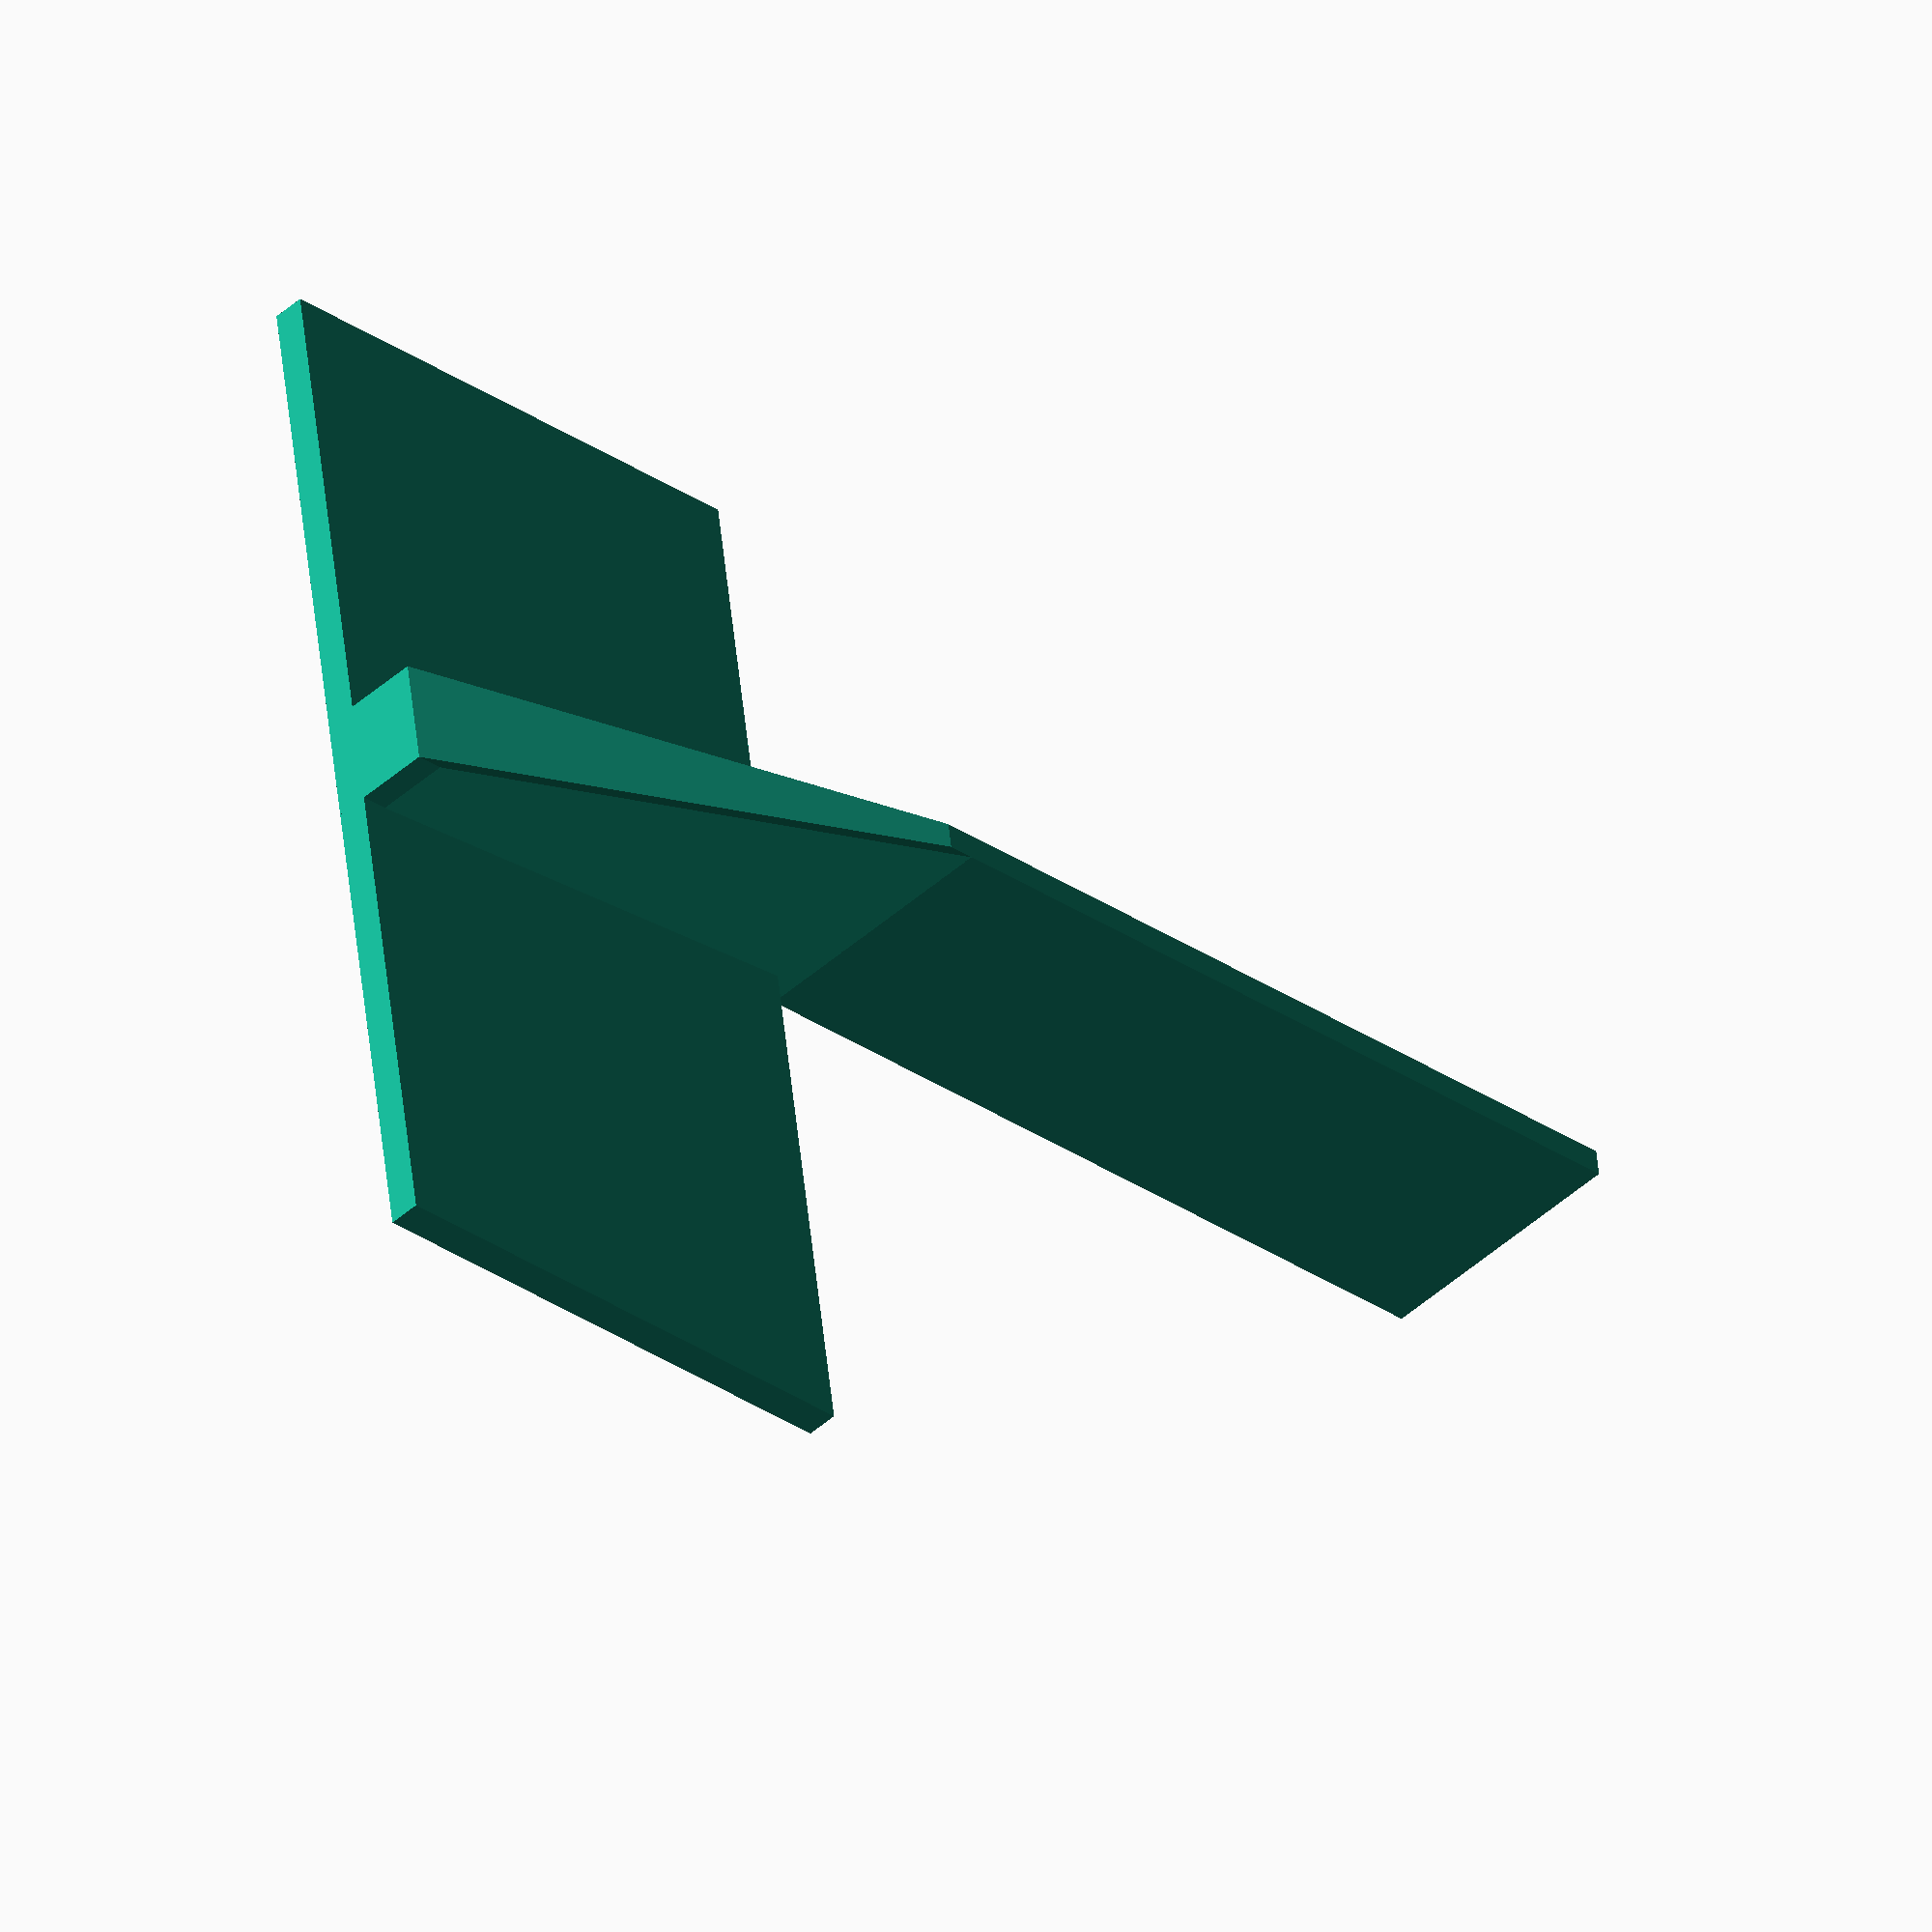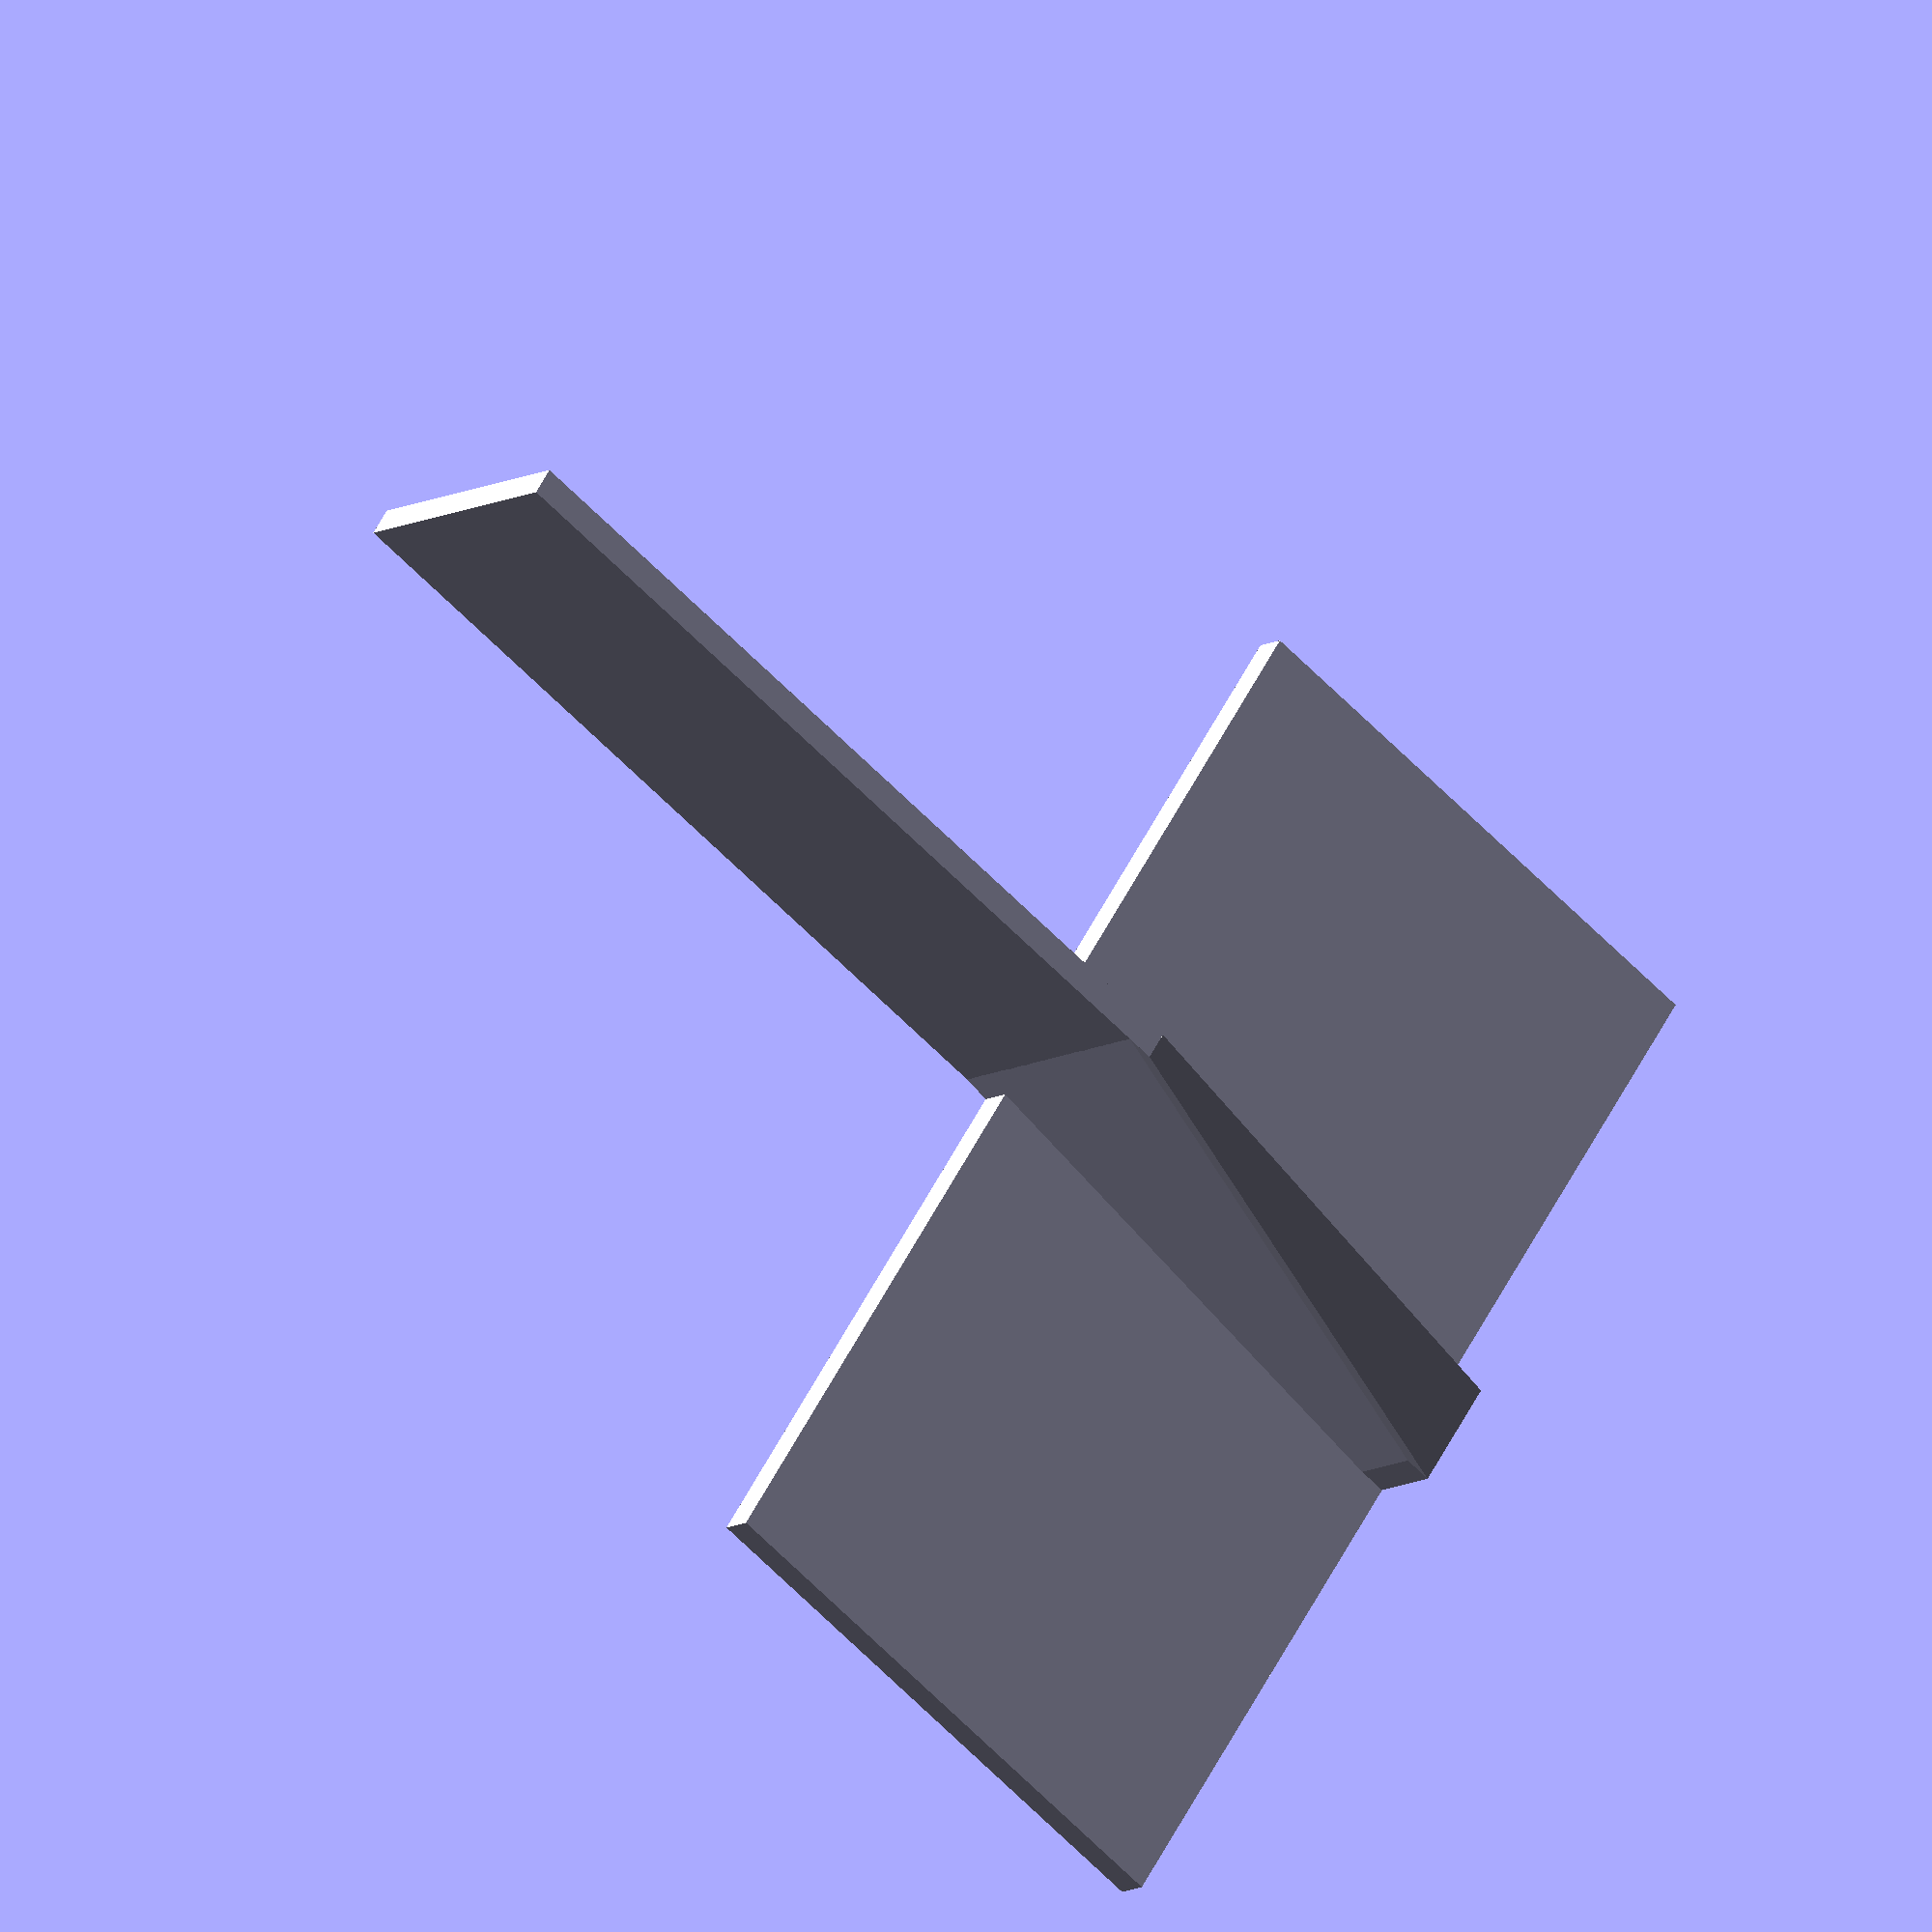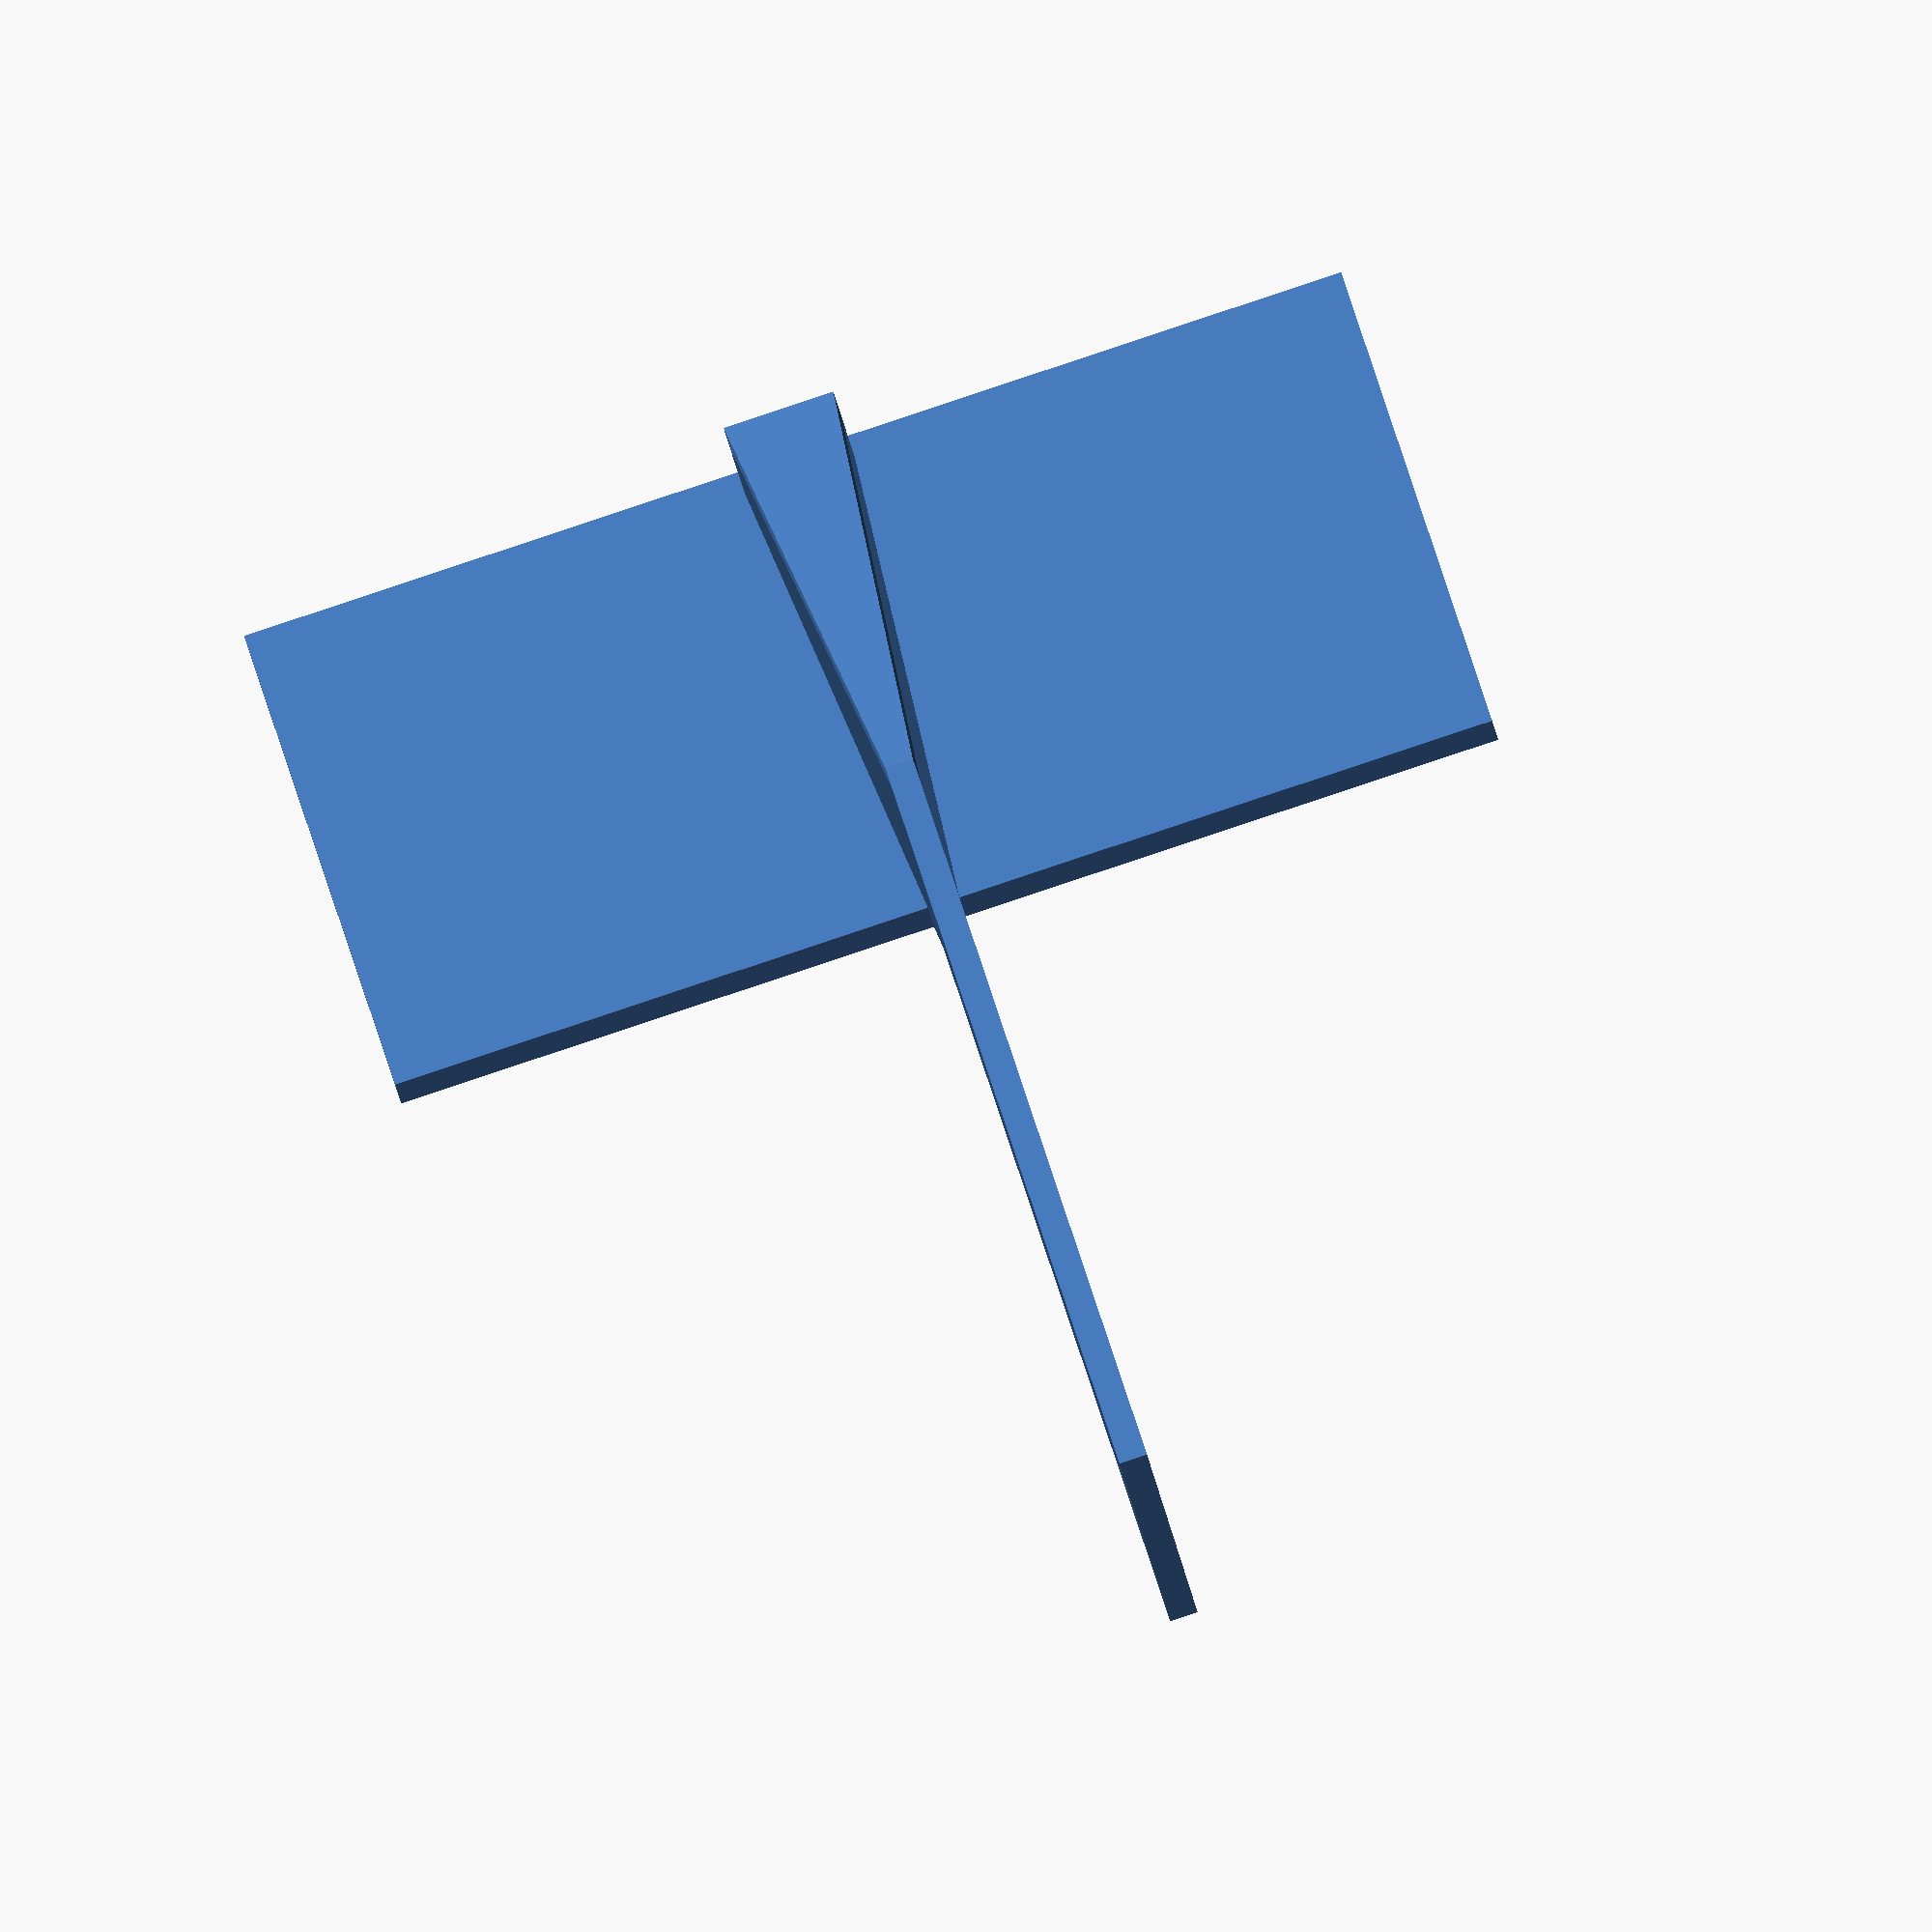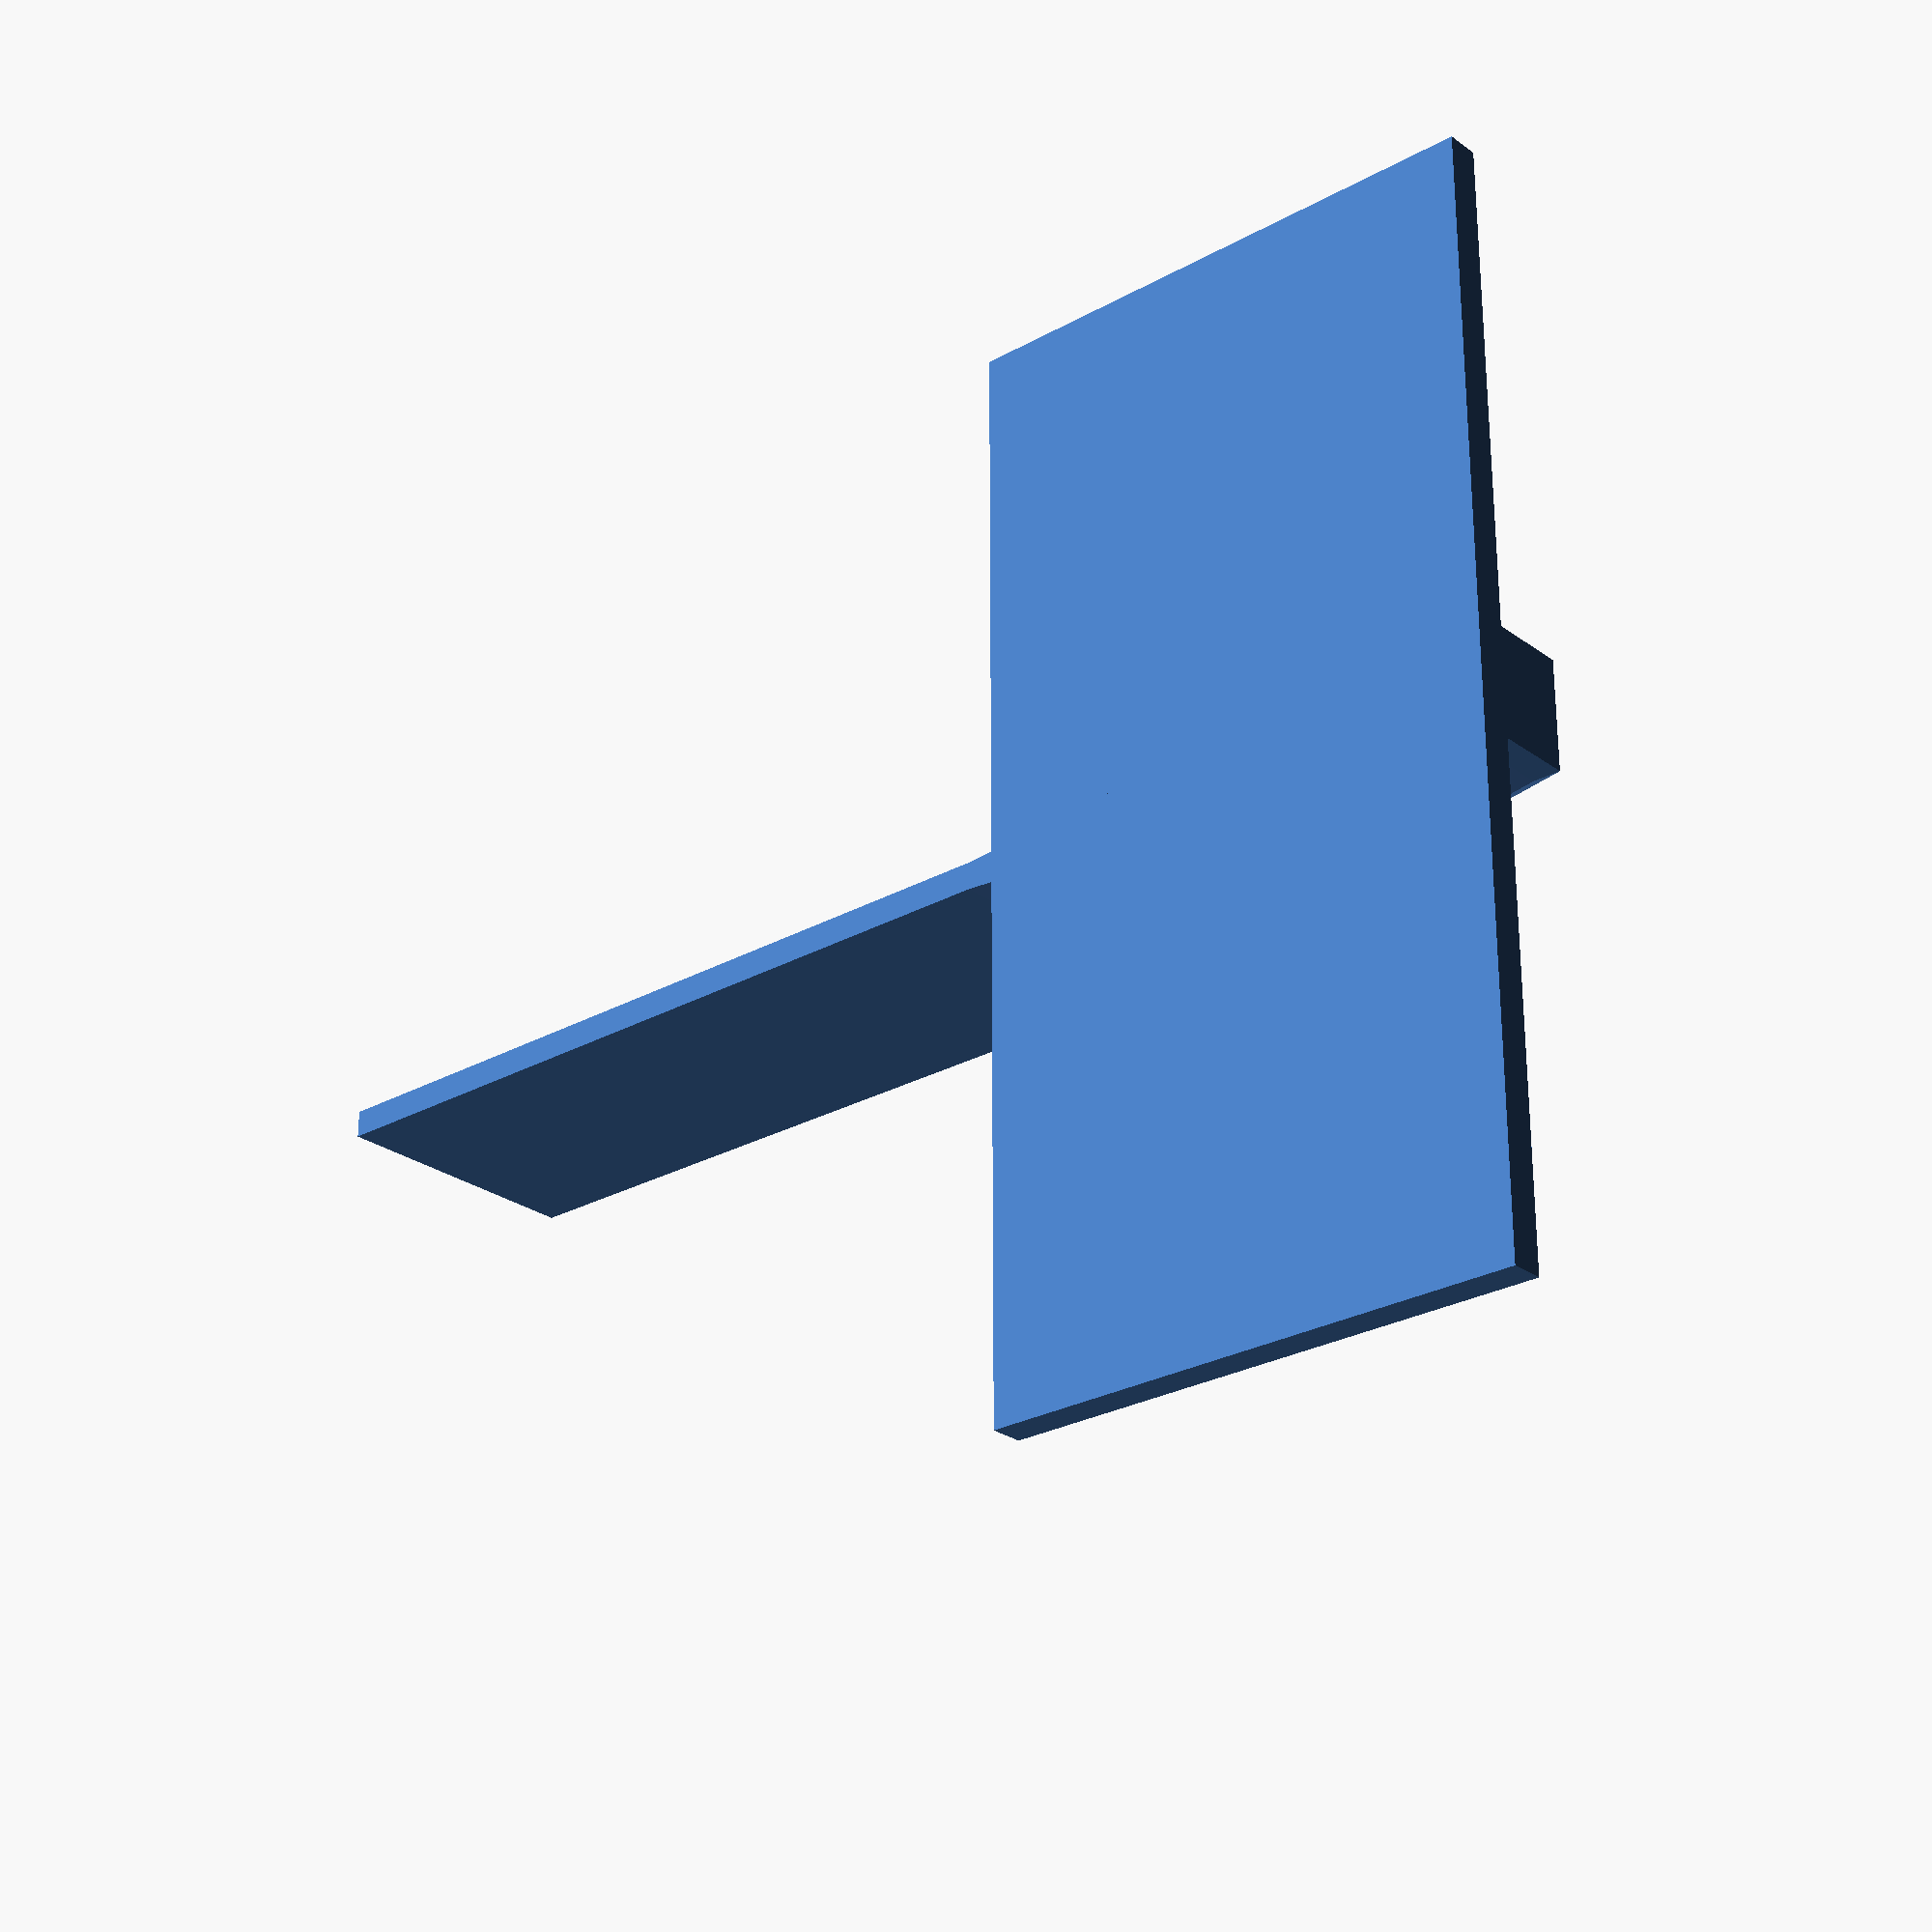
<openscad>
translate([-20, -40, 0])cube([40,80,2.4]);
hull(){
    translate([-20, -4, 0])cube([2,8,8]);
    translate([20, -1, 0])cube([2,2,20]);
}
hull(){
    translate([20, -1, 0])cube([2,2,20]);
    translate([80, -1, 0])cube([2,2,20]);
}
</openscad>
<views>
elev=223.4 azim=172.1 roll=223.1 proj=o view=wireframe
elev=9.8 azim=214.0 roll=325.7 proj=o view=wireframe
elev=213.7 azim=254.6 roll=169.9 proj=o view=solid
elev=26.5 azim=0.1 roll=221.2 proj=p view=solid
</views>
